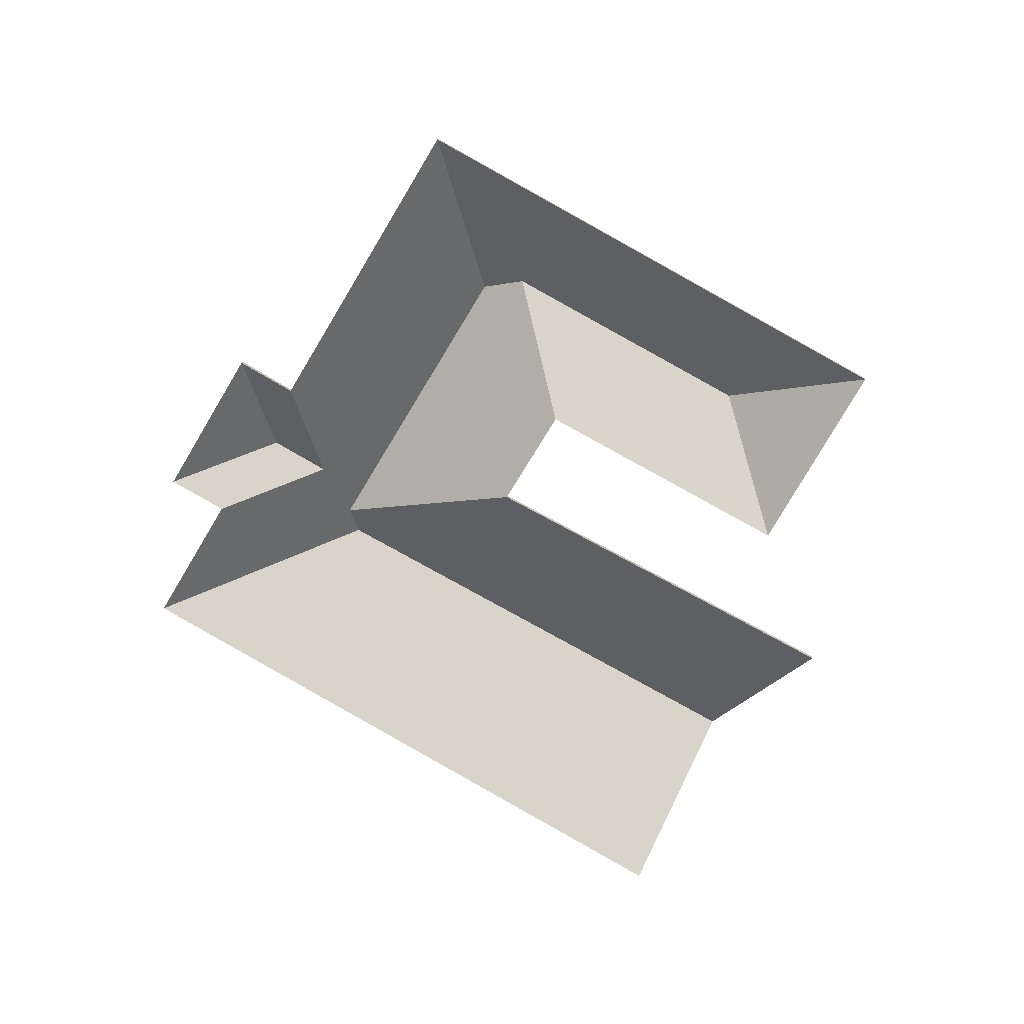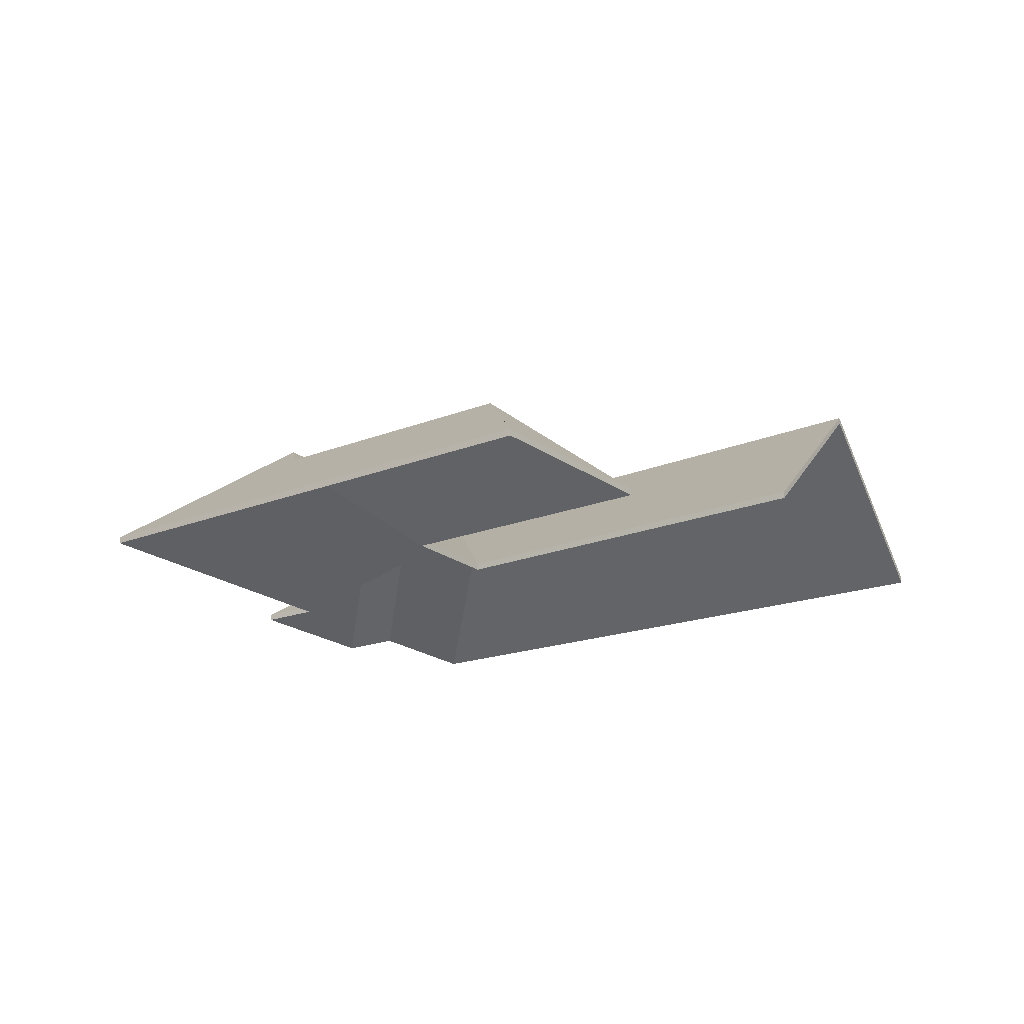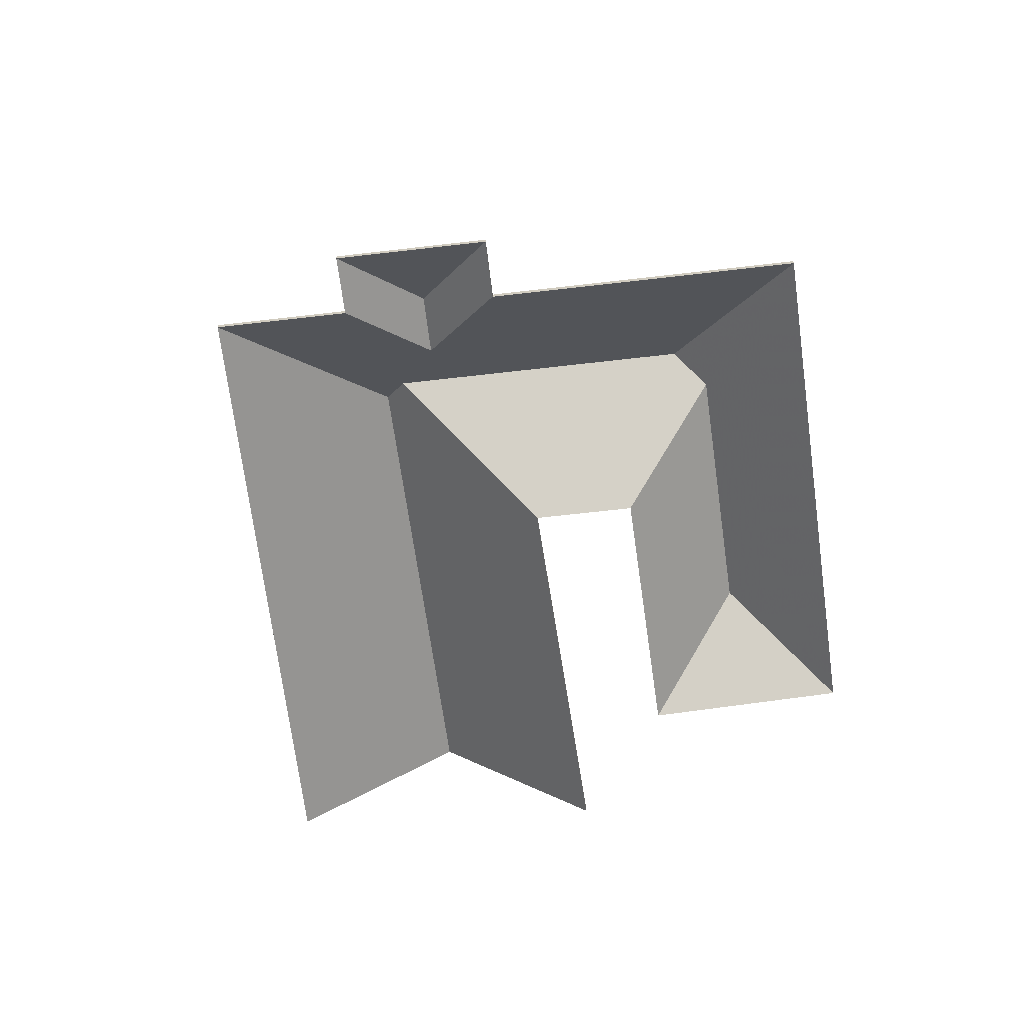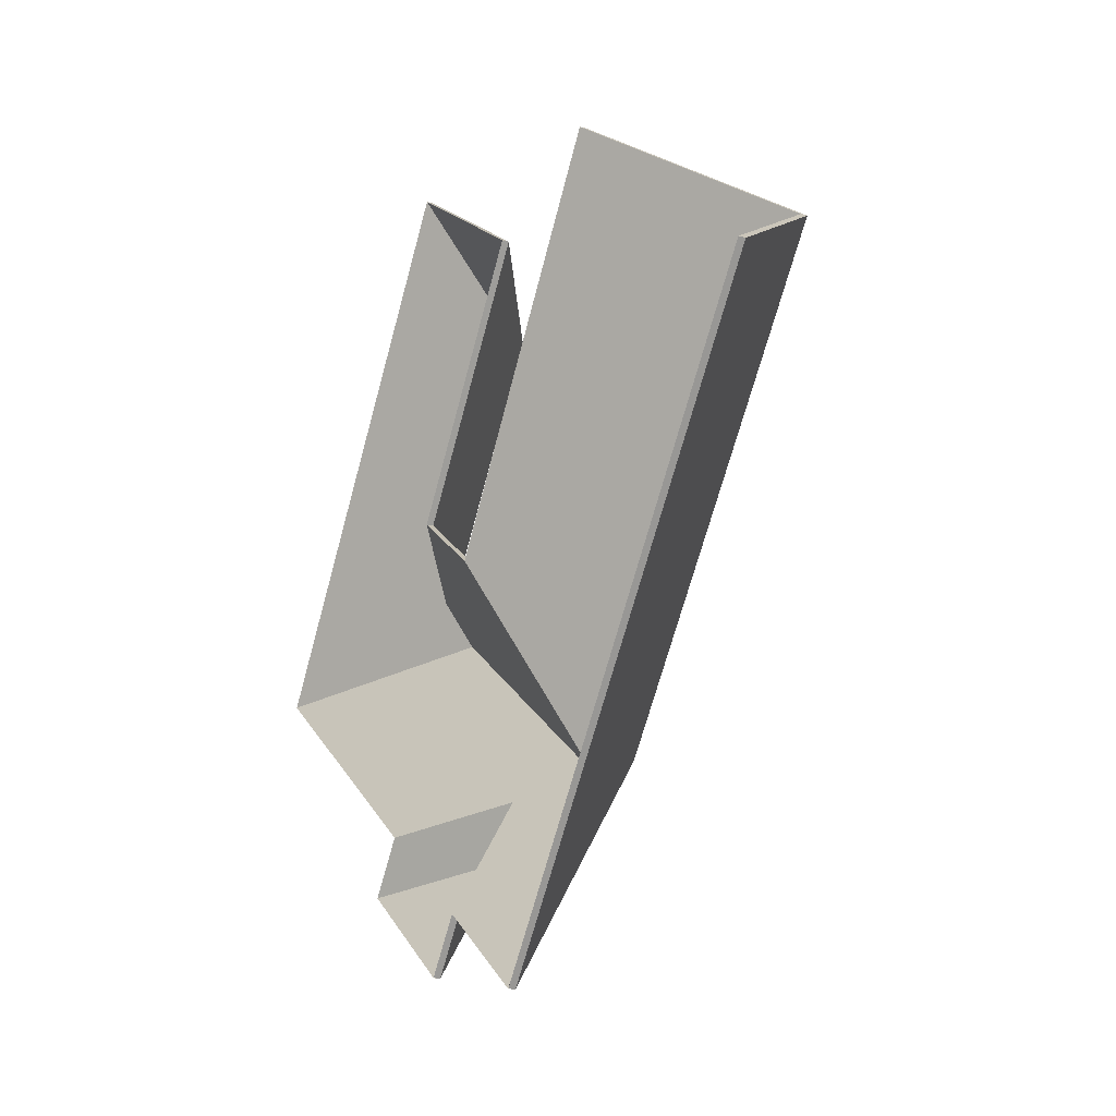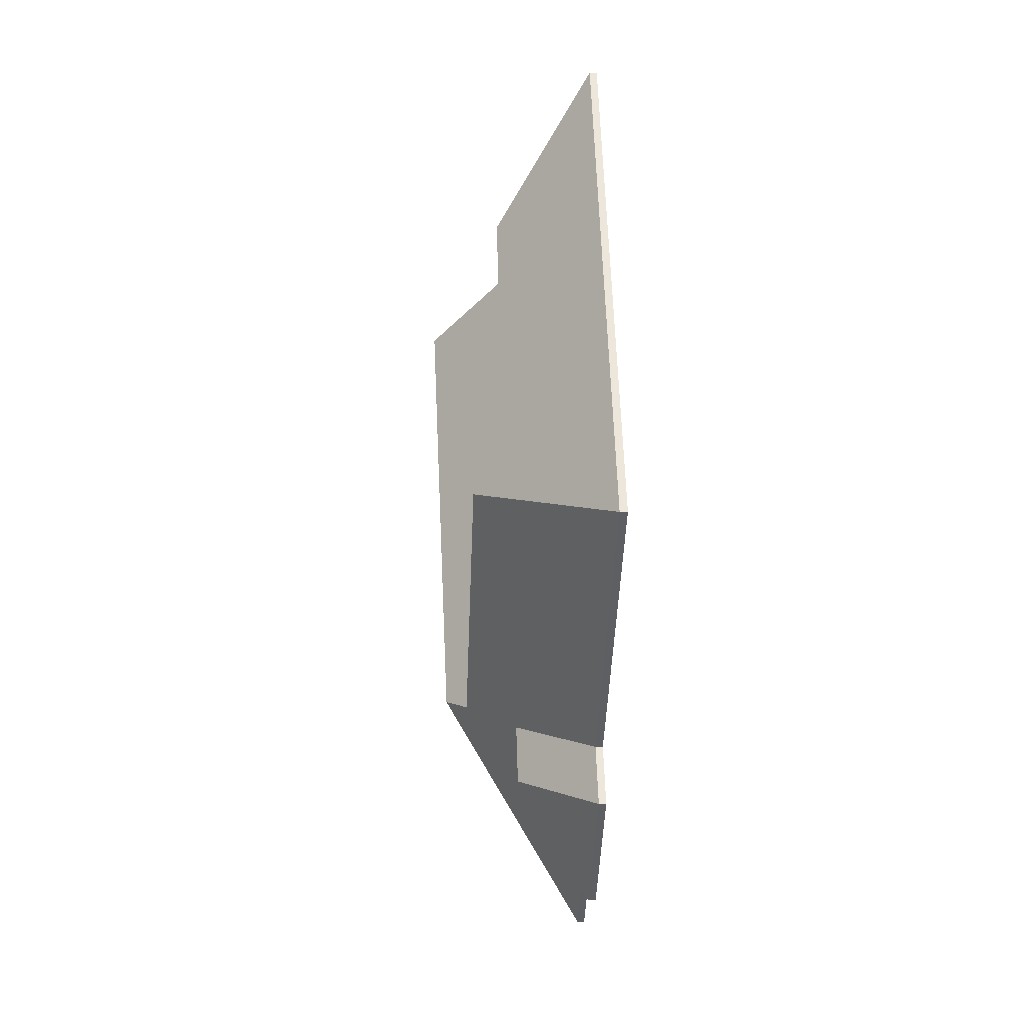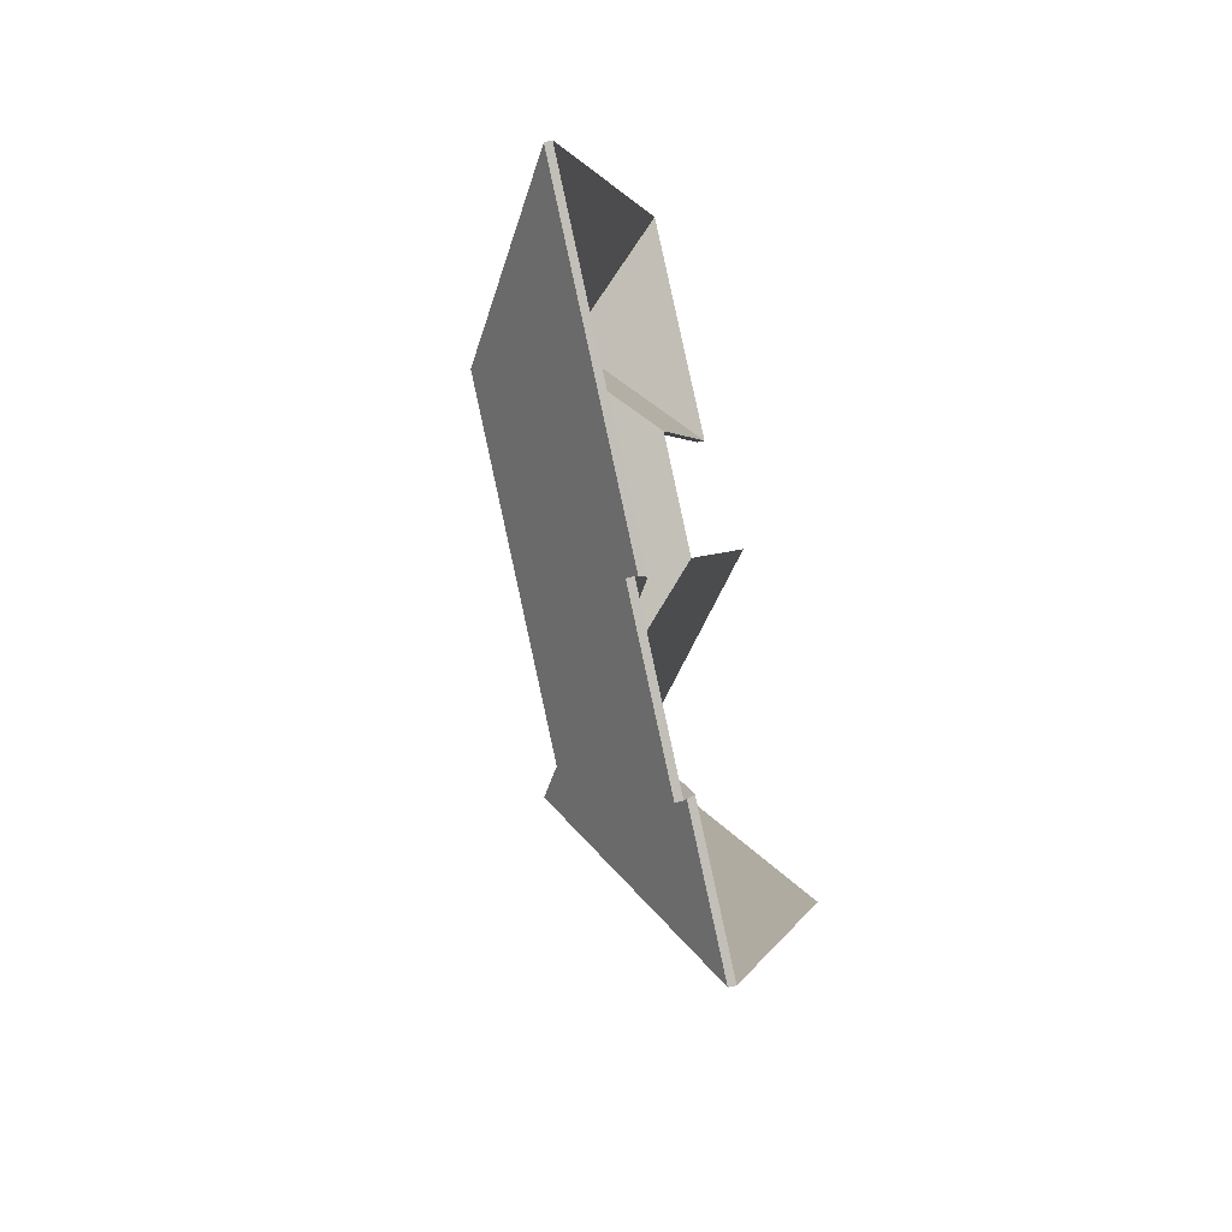
<metadata>
{"format":"obj","ext":"obj","renderer":"f3d","projection":"perspective","resolution":1024,"background":"white","views":[{"elev":-72.8,"azim":-84.6,"up":"+Y"},{"elev":-19.5,"azim":-18.7,"up":"+Y"},{"elev":-63.6,"azim":-136.9,"up":"+Y"},{"elev":-19.3,"azim":62.7,"up":"+Z"},{"elev":-4.9,"azim":-92.4,"up":"+Z"},{"elev":-54.3,"azim":-74.7,"up":"+Z"}]}
</metadata>
<code>
v -5.972 -0.03253 4.486
v -5.961 -0.07873 4.409
v -5.961 -0.08117 4.409
v -5.972 -0.03433 4.487
v -5.972 -0.0304 4.489
v -5.972 -0.03253 4.486
v -5.972 -0.03433 4.487
v -5.972 -0.03283 4.489
v -5.961 -0.07873 4.409
v -5.818 -0.07873 4.598
v -5.818 -0.08117 4.598
v -5.961 -0.08117 4.409
v -5.865 -0.0266 4.639
v -5.972 -0.0304 4.489
v -5.972 -0.03283 4.489
v -5.865 -0.02903 4.639
v -5.818 -0.07873 4.598
v -5.865 -0.0266 4.639
v -5.865 -0.02903 4.639
v -5.818 -0.08117 4.598
v -5.972 -0.0304 4.489
v -5.865 -0.0266 4.639
v -5.818 -0.07873 4.598
v -5.961 -0.07873 4.409
v -5.972 -0.03253 4.486
v -5.818 -0.08117 4.598
v -5.865 -0.02903 4.639
v -5.972 -0.03283 4.489
v -5.972 -0.03433 4.487
v -5.961 -0.08117 4.409
v -5.865 -0.0266 4.639
v -5.913 -0.07873 4.679
v -5.913 -0.08117 4.679
v -5.865 -0.02903 4.639
v -5.913 -0.07873 4.679
v -5.996 -0.07873 4.557
v -5.996 -0.08117 4.557
v -5.913 -0.08117 4.679
v -5.972 -0.0304 4.489
v -5.865 -0.0266 4.639
v -5.865 -0.02903 4.639
v -5.972 -0.03283 4.489
v -5.984 -0.03744 4.487
v -5.972 -0.0304 4.489
v -5.972 -0.03283 4.489
v -5.984 -0.03987 4.487
v -5.996 -0.07873 4.557
v -5.984 -0.03744 4.487
v -5.984 -0.03987 4.487
v -5.996 -0.08117 4.557
v -5.972 -0.0304 4.489
v -5.984 -0.03744 4.487
v -5.996 -0.07873 4.557
v -5.913 -0.07873 4.679
v -5.865 -0.0266 4.639
v -5.996 -0.08117 4.557
v -5.984 -0.03987 4.487
v -5.972 -0.03283 4.489
v -5.865 -0.02903 4.639
v -5.913 -0.08117 4.679
v -5.972 -0.03253 4.486
v -6.008 -0.05421 4.48
v -6.008 -0.05664 4.48
v -5.972 -0.03496 4.486
v -6.008 -0.05421 4.48
v -6.002 -0.07873 4.439
v -6.002 -0.08117 4.439
v -6.008 -0.05664 4.48
v -6.002 -0.07873 4.439
v -5.961 -0.07873 4.409
v -5.961 -0.08117 4.409
v -6.002 -0.08117 4.439
v -5.961 -0.07873 4.409
v -5.972 -0.03253 4.486
v -5.972 -0.03496 4.486
v -5.961 -0.08117 4.409
v -6.008 -0.05421 4.48
v -5.972 -0.03253 4.486
v -5.961 -0.07873 4.409
v -6.002 -0.07873 4.439
v -5.961 -0.08117 4.409
v -5.972 -0.03496 4.486
v -6.008 -0.05664 4.48
v -6.002 -0.08117 4.439
v -6.015 -0.07873 4.421
v -6.002 -0.07873 4.439
v -6.002 -0.08117 4.439
v -6.015 -0.08117 4.421
v -6.022 -0.05421 4.462
v -6.015 -0.07873 4.421
v -6.015 -0.08117 4.421
v -6.022 -0.05664 4.462
v -6.008 -0.05421 4.48
v -6.022 -0.05421 4.462
v -6.022 -0.05664 4.462
v -6.008 -0.05664 4.48
v -6.002 -0.07873 4.439
v -6.008 -0.05421 4.48
v -6.008 -0.05664 4.48
v -6.002 -0.08117 4.439
v -6.022 -0.05421 4.462
v -6.008 -0.05421 4.48
v -6.002 -0.07873 4.439
v -6.015 -0.07873 4.421
v -6.002 -0.08117 4.439
v -6.008 -0.05664 4.48
v -6.022 -0.05664 4.462
v -6.015 -0.08117 4.421
v -6.079 -0.04697 4.571
v -6.027 -0.07873 4.58
v -6.027 -0.08117 4.58
v -6.079 -0.0494 4.571
v -6.022 -0.04683 4.654
v -6.079 -0.04697 4.571
v -6.079 -0.0494 4.571
v -6.022 -0.04927 4.654
v -6.027 -0.07873 4.58
v -5.969 -0.07873 4.663
v -5.969 -0.08117 4.663
v -6.027 -0.08117 4.58
v -5.969 -0.07873 4.663
v -6.022 -0.04683 4.654
v -6.022 -0.04927 4.654
v -5.969 -0.08117 4.663
v -6.079 -0.04697 4.571
v -6.022 -0.04683 4.654
v -5.969 -0.07873 4.663
v -6.027 -0.07873 4.58
v -5.969 -0.08117 4.663
v -6.022 -0.04927 4.654
v -6.079 -0.0494 4.571
v -6.027 -0.08117 4.58
v -5.984 -0.03744 4.487
v -5.996 -0.07873 4.557
v -5.996 -0.08117 4.557
v -5.984 -0.03987 4.487
v -5.996 -0.07873 4.557
v -6.027 -0.07873 4.58
v -6.027 -0.08117 4.58
v -5.996 -0.08117 4.557
v -6.076 -0.03744 4.555
v -5.984 -0.03744 4.487
v -5.984 -0.03987 4.487
v -6.076 -0.03987 4.555
v -6.079 -0.04697 4.571
v -6.076 -0.03744 4.555
v -6.076 -0.03987 4.555
v -6.079 -0.0494 4.571
v -6.027 -0.07873 4.58
v -6.079 -0.04697 4.571
v -6.079 -0.0494 4.571
v -6.027 -0.08117 4.58
v -6.076 -0.03744 4.555
v -6.079 -0.04697 4.571
v -6.027 -0.07873 4.58
v -5.996 -0.07873 4.557
v -5.984 -0.03744 4.487
v -6.027 -0.08117 4.58
v -6.079 -0.0494 4.571
v -6.076 -0.03987 4.555
v -5.984 -0.03987 4.487
v -5.996 -0.08117 4.557
v -6.022 -0.04683 4.654
v -5.969 -0.07873 4.663
v -5.969 -0.08117 4.663
v -6.022 -0.04927 4.654
v -5.969 -0.07873 4.663
v -6.032 -0.07873 4.707
v -6.032 -0.08117 4.707
v -5.969 -0.08117 4.663
v -6.032 -0.07873 4.707
v -6.022 -0.04683 4.654
v -6.022 -0.04927 4.654
v -6.032 -0.08117 4.707
v -5.969 -0.07873 4.663
v -6.022 -0.04683 4.654
v -6.032 -0.07873 4.707
v -6.032 -0.08117 4.707
v -6.022 -0.04927 4.654
v -5.969 -0.08117 4.663
v -6.022 -0.05421 4.462
v -6.008 -0.05421 4.48
v -6.008 -0.05664 4.48
v -6.022 -0.05664 4.462
v -6.008 -0.05421 4.48
v -6.049 -0.07873 4.474
v -6.049 -0.08117 4.474
v -6.008 -0.05664 4.48
v -6.049 -0.07873 4.474
v -6.062 -0.07873 4.456
v -6.062 -0.08117 4.456
v -6.049 -0.08117 4.474
v -6.062 -0.07873 4.456
v -6.022 -0.05421 4.462
v -6.022 -0.05664 4.462
v -6.062 -0.08117 4.456
v -6.008 -0.05421 4.48
v -6.022 -0.05421 4.462
v -6.062 -0.07873 4.456
v -6.049 -0.07873 4.474
v -6.062 -0.08117 4.456
v -6.022 -0.05664 4.462
v -6.008 -0.05664 4.48
v -6.049 -0.08117 4.474
v -6.022 -0.05421 4.462
v -6.062 -0.07873 4.456
v -6.062 -0.08117 4.456
v -6.022 -0.05664 4.462
v -6.062 -0.07873 4.456
v -6.015 -0.07873 4.421
v -6.015 -0.08117 4.421
v -6.062 -0.08117 4.456
v -6.015 -0.07873 4.421
v -6.022 -0.05421 4.462
v -6.022 -0.05664 4.462
v -6.015 -0.08117 4.421
v -6.062 -0.07873 4.456
v -6.022 -0.05421 4.462
v -6.015 -0.07873 4.421
v -6.015 -0.08117 4.421
v -6.022 -0.05664 4.462
v -6.062 -0.08117 4.456
v -6.076 -0.03744 4.555
v -6.144 -0.07873 4.544
v -6.144 -0.08117 4.544
v -6.076 -0.03987 4.555
v -6.144 -0.07873 4.544
v -6.049 -0.07873 4.474
v -6.049 -0.08117 4.474
v -6.144 -0.08117 4.544
v -5.984 -0.03744 4.487
v -6.076 -0.03744 4.555
v -6.076 -0.03987 4.555
v -5.984 -0.03987 4.487
v -5.972 -0.0304 4.489
v -5.984 -0.03744 4.487
v -5.984 -0.03987 4.487
v -5.972 -0.03283 4.489
v -5.972 -0.03253 4.486
v -5.972 -0.0304 4.489
v -5.972 -0.03283 4.489
v -5.972 -0.03496 4.486
v -6.049 -0.07873 4.474
v -5.972 -0.03253 4.486
v -5.972 -0.03496 4.486
v -6.049 -0.08117 4.474
v -5.984 -0.03744 4.487
v -5.972 -0.0304 4.489
v -5.972 -0.03253 4.486
v -6.144 -0.07873 4.544
v -6.076 -0.03744 4.555
v -6.049 -0.07873 4.474
v -5.972 -0.03496 4.486
v -5.972 -0.03283 4.489
v -5.984 -0.03987 4.487
v -6.049 -0.08117 4.474
v -6.144 -0.08117 4.544
v -6.076 -0.03987 4.555
v -6.022 -0.04683 4.654
v -6.032 -0.07873 4.707
v -6.032 -0.08117 4.707
v -6.022 -0.04927 4.654
v -6.079 -0.04697 4.571
v -6.022 -0.04683 4.654
v -6.022 -0.04927 4.654
v -6.079 -0.0494 4.571
v -6.076 -0.03744 4.555
v -6.079 -0.04697 4.571
v -6.079 -0.0494 4.571
v -6.076 -0.03987 4.555
v -6.032 -0.07873 4.707
v -6.144 -0.07873 4.544
v -6.144 -0.08117 4.544
v -6.032 -0.08117 4.707
v -6.144 -0.07873 4.544
v -6.076 -0.03744 4.555
v -6.076 -0.03987 4.555
v -6.144 -0.08117 4.544
v -6.032 -0.07873 4.707
v -6.022 -0.04683 4.654
v -6.079 -0.04697 4.571
v -6.144 -0.07873 4.544
v -6.076 -0.03744 4.555
v -6.144 -0.08117 4.544
v -6.076 -0.03987 4.555
v -6.079 -0.0494 4.571
v -6.032 -0.08117 4.707
v -6.022 -0.04927 4.654
f 1 2 3
f 1 3 4
f 5 6 7
f 5 7 8
f 9 10 11
f 9 11 12
f 13 14 15
f 13 15 16
f 17 18 19
f 17 19 20
f 21 22 23
f 21 23 24
f 21 24 25
f 26 27 28
f 26 28 29
f 26 29 30
f 31 32 33
f 31 33 34
f 35 36 37
f 35 37 38
f 39 40 41
f 39 41 42
f 43 44 45
f 43 45 46
f 47 48 49
f 47 49 50
f 51 52 53
f 51 53 54
f 51 54 55
f 56 57 58
f 56 58 59
f 56 59 60
f 61 62 63
f 61 63 64
f 65 66 67
f 65 67 68
f 69 70 71
f 69 71 72
f 73 74 75
f 73 75 76
f 77 78 79
f 77 79 80
f 81 82 83
f 81 83 84
f 85 86 87
f 85 87 88
f 89 90 91
f 89 91 92
f 93 94 95
f 93 95 96
f 97 98 99
f 97 99 100
f 101 102 103
f 101 103 104
f 105 106 107
f 105 107 108
f 109 110 111
f 109 111 112
f 113 114 115
f 113 115 116
f 117 118 119
f 117 119 120
f 121 122 123
f 121 123 124
f 125 126 127
f 125 127 128
f 129 130 131
f 129 131 132
f 133 134 135
f 133 135 136
f 137 138 139
f 137 139 140
f 141 142 143
f 141 143 144
f 145 146 147
f 145 147 148
f 149 150 151
f 149 151 152
f 153 154 155
f 153 155 156
f 153 156 157
f 158 159 160
f 158 160 161
f 158 161 162
f 163 164 165
f 163 165 166
f 167 168 169
f 167 169 170
f 171 172 173
f 171 173 174
f 175 176 177
f 178 179 180
f 181 182 183
f 181 183 184
f 185 186 187
f 185 187 188
f 189 190 191
f 189 191 192
f 193 194 195
f 193 195 196
f 197 198 199
f 197 199 200
f 201 202 203
f 201 203 204
f 205 206 207
f 205 207 208
f 209 210 211
f 209 211 212
f 213 214 215
f 213 215 216
f 217 218 219
f 220 221 222
f 223 224 225
f 223 225 226
f 227 228 229
f 227 229 230
f 231 232 233
f 231 233 234
f 235 236 237
f 235 237 238
f 239 240 241
f 239 241 242
f 243 244 245
f 243 245 246
f 247 248 249
f 250 251 247
f 250 247 252
f 252 247 249
f 253 254 255
f 256 253 255
f 256 255 257
f 257 255 258
f 259 260 261
f 259 261 262
f 263 264 265
f 263 265 266
f 267 268 269
f 267 269 270
f 271 272 273
f 271 273 274
f 275 276 277
f 275 277 278
f 279 280 281
f 279 281 282
f 282 281 283
f 284 285 286
f 284 286 287
f 287 286 288

</code>
